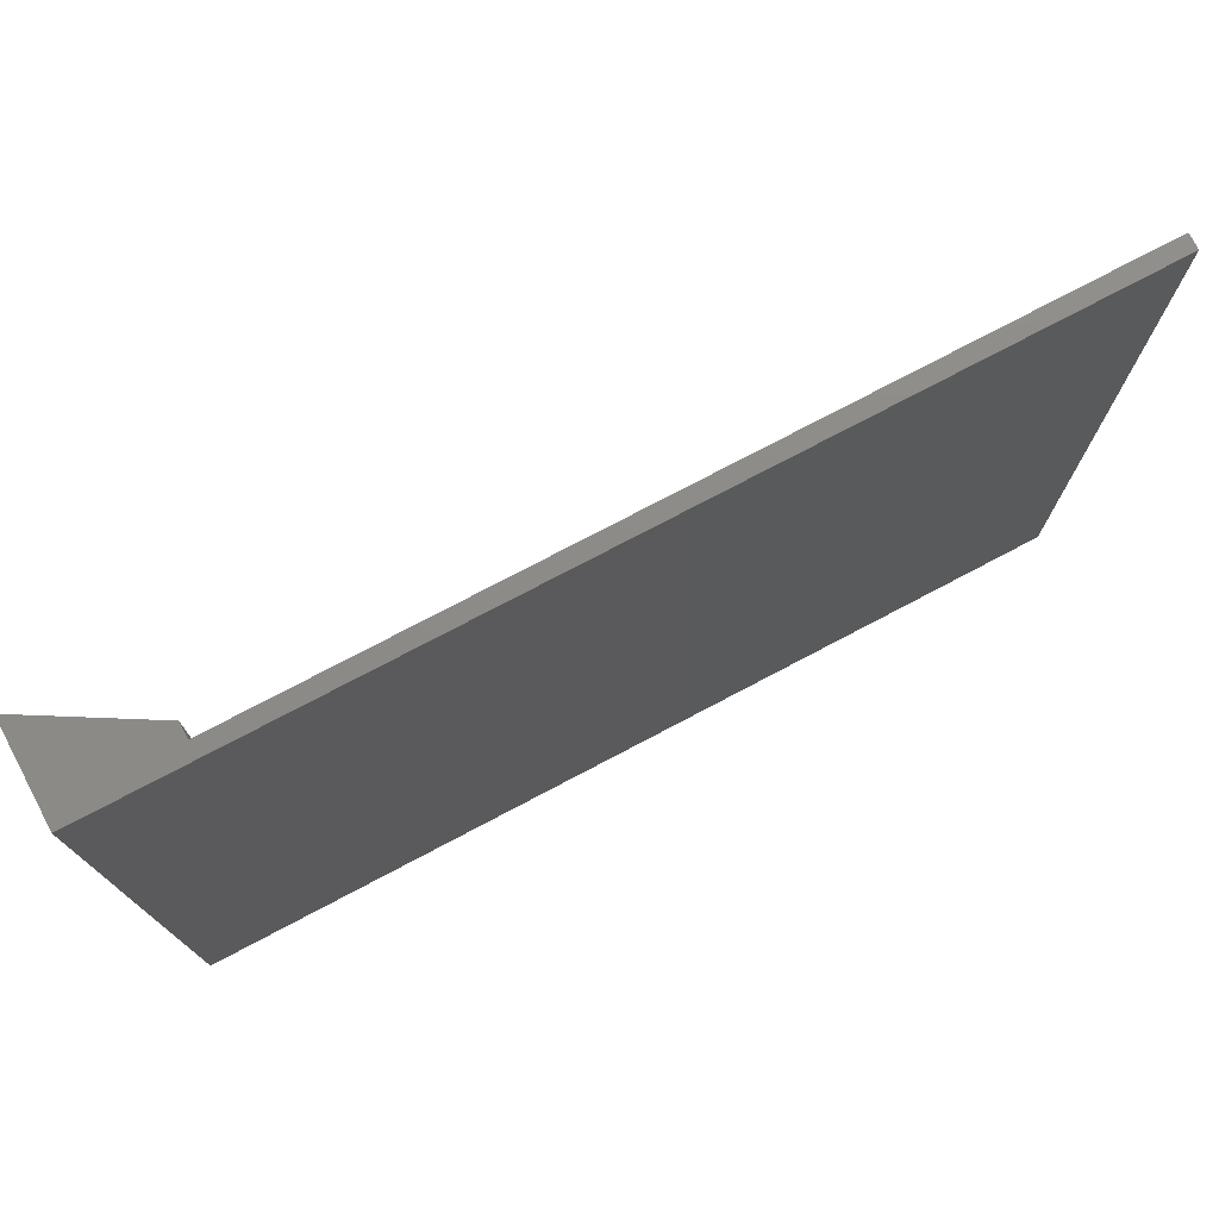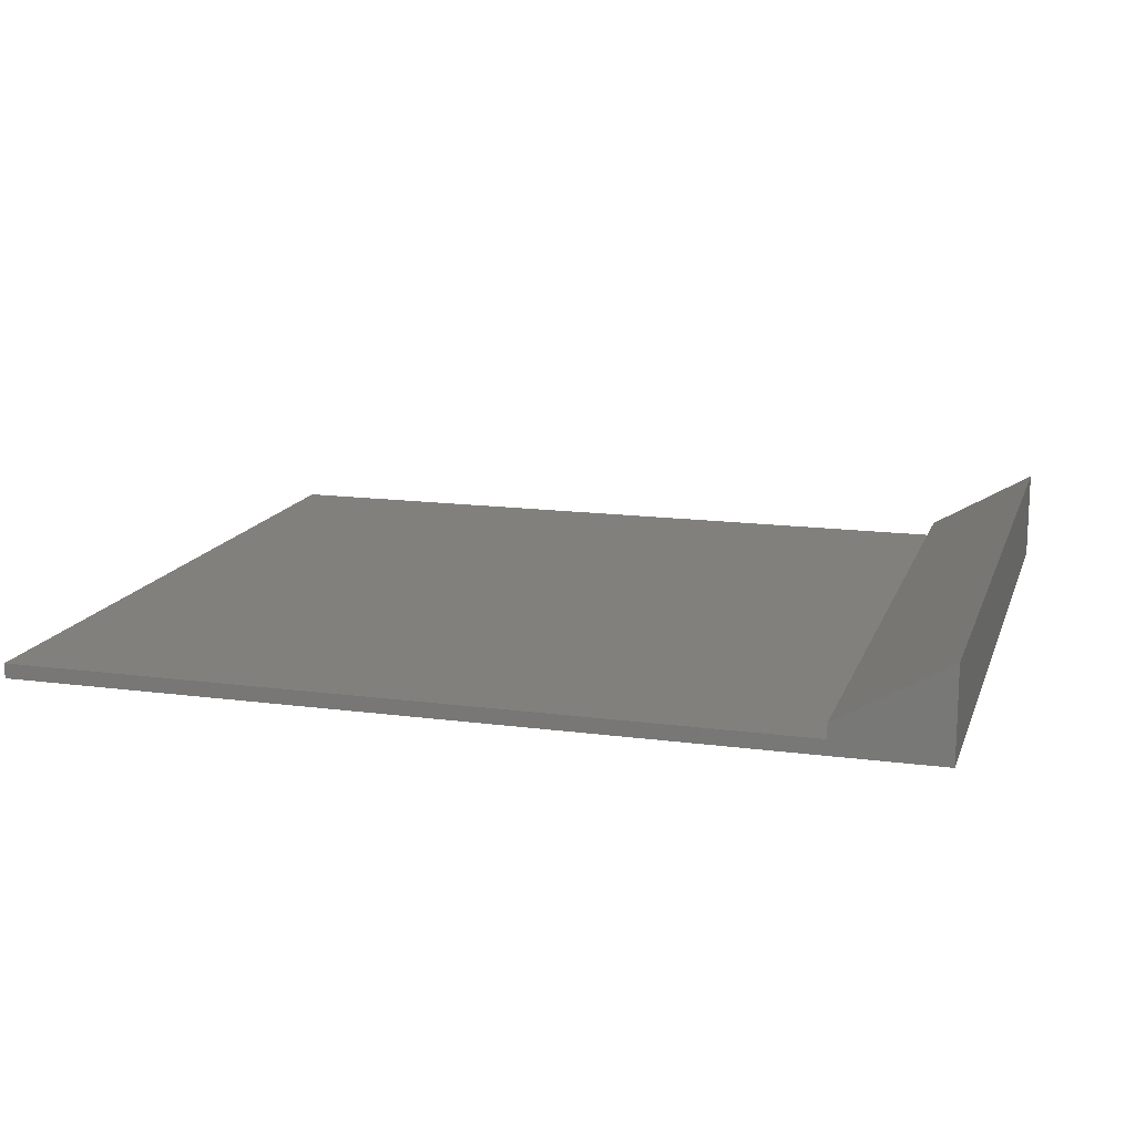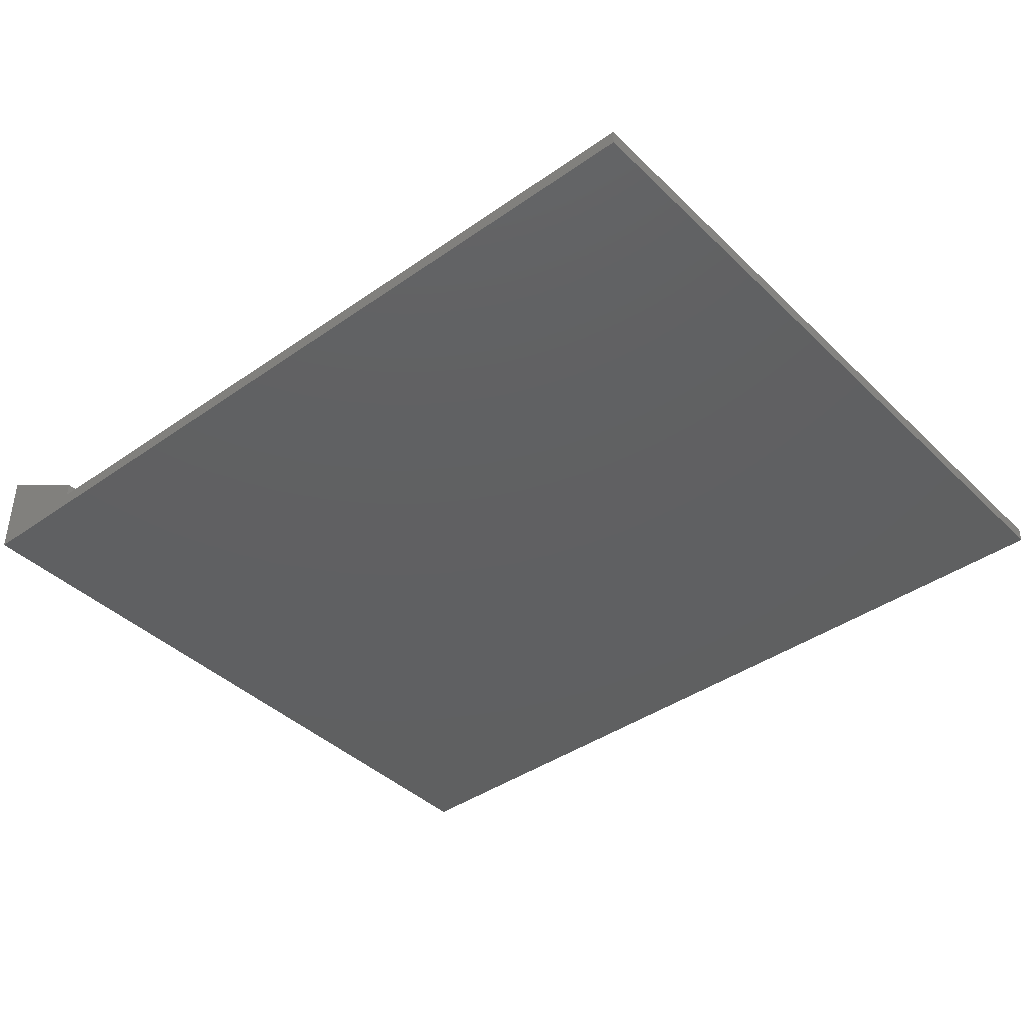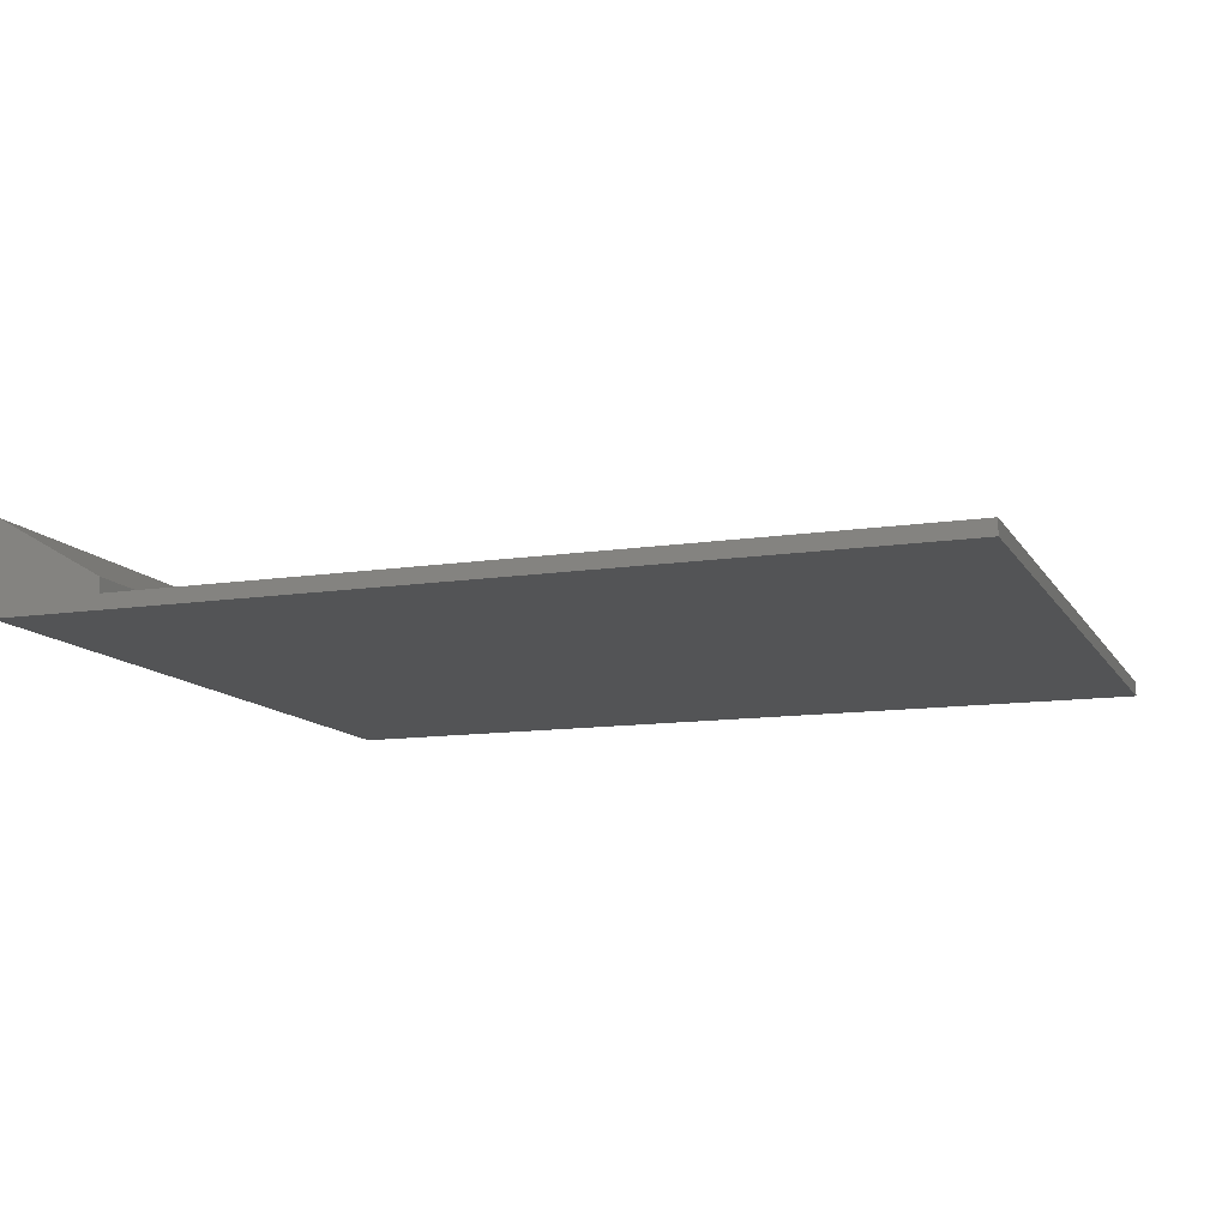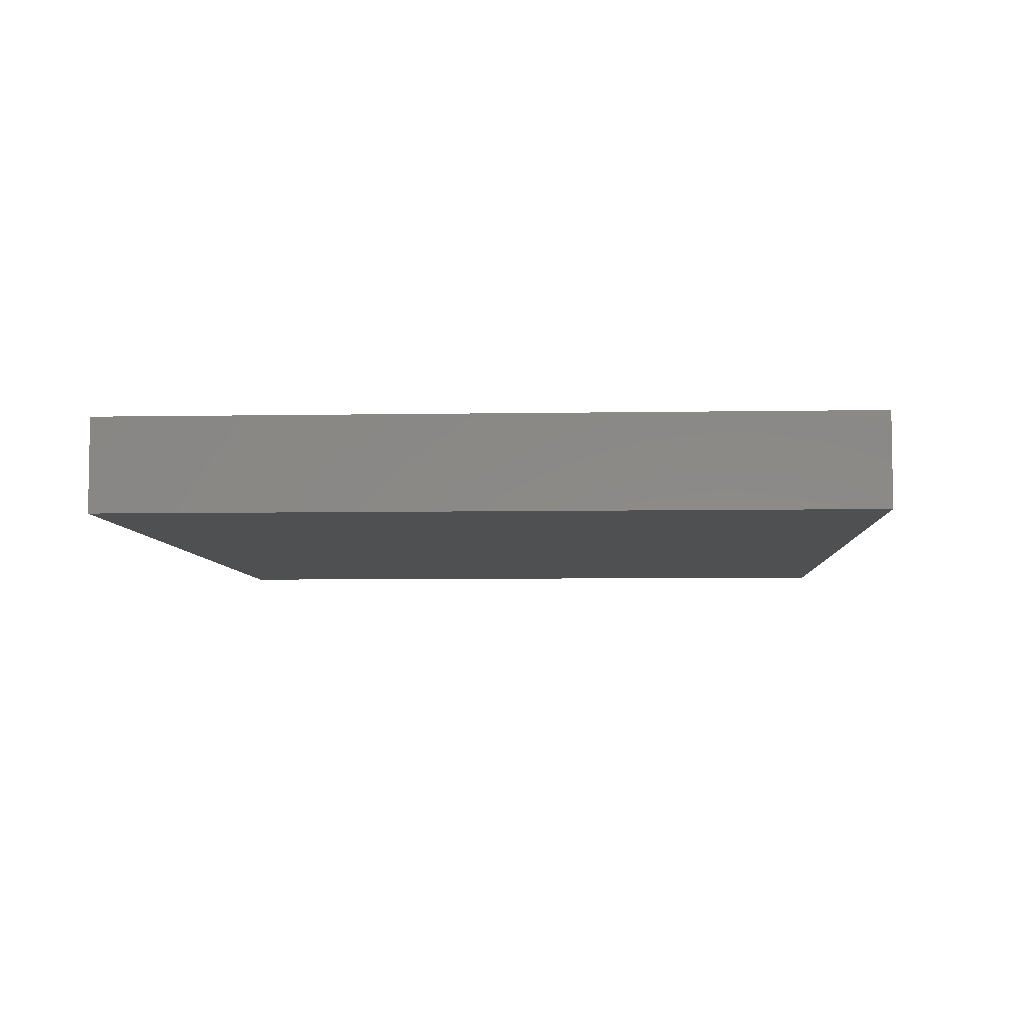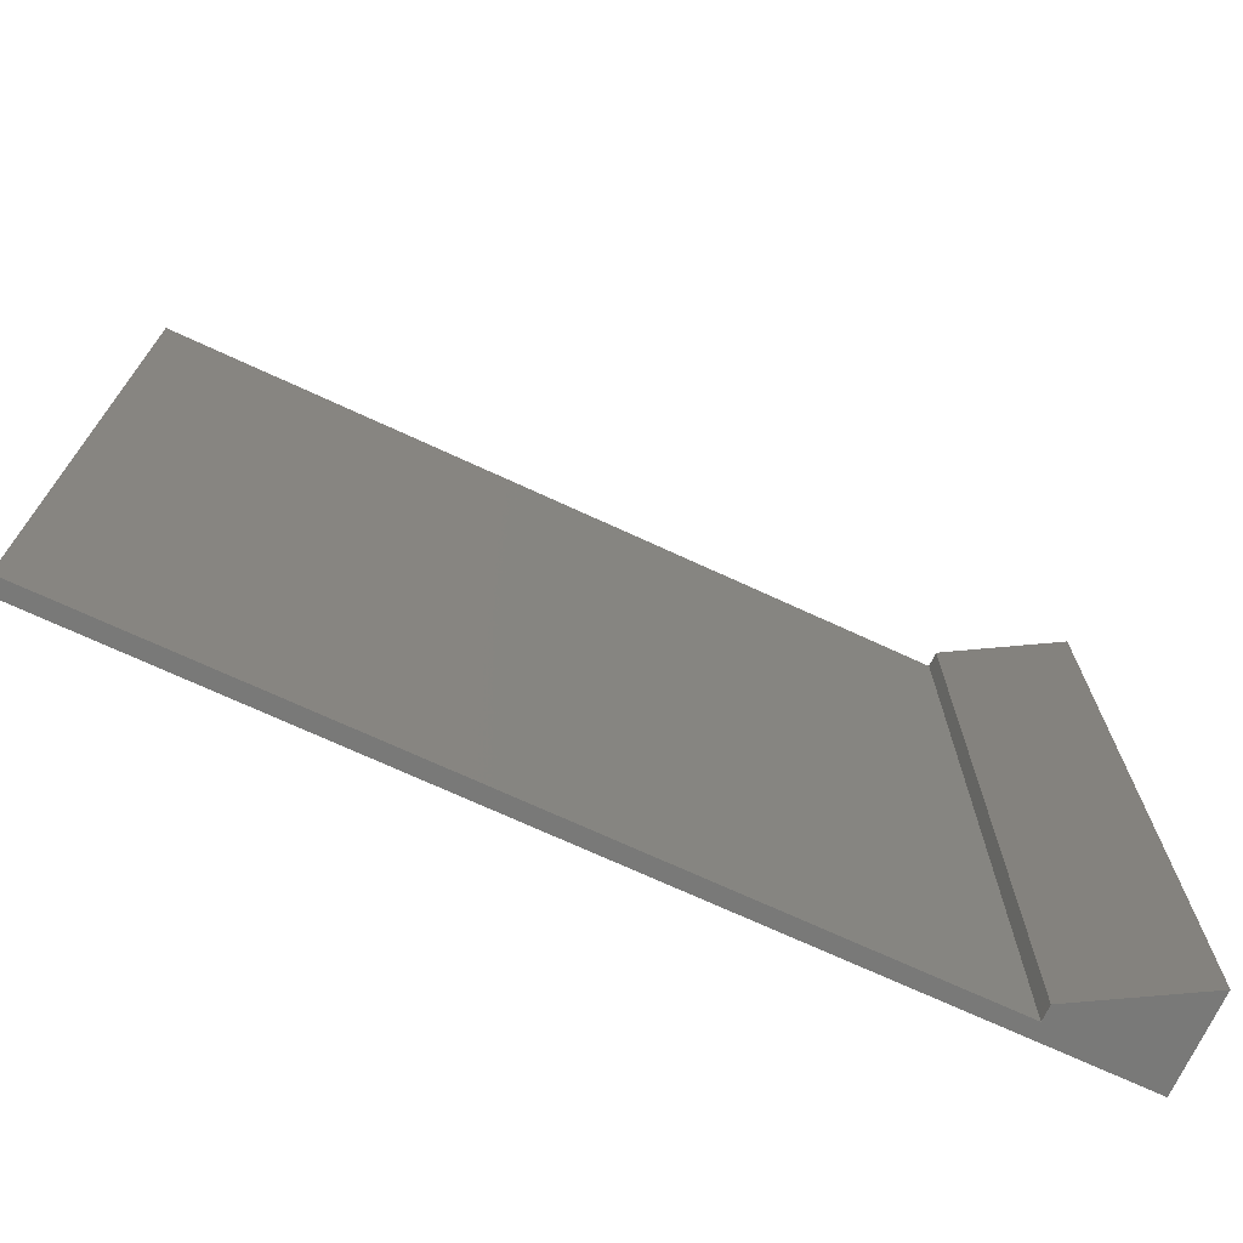
<metadata>
{"format":"stl","ext":"stl","renderer":"f3d","projection":"perspective","resolution":1024,"background":"white","views":[{"elev":75.9,"azim":-27.8,"up":"+Z"},{"elev":14.7,"azim":-163.9,"up":"+Y"},{"elev":-40.8,"azim":40.6,"up":"+Y"},{"elev":-11.8,"azim":20.1,"up":"+Y"},{"elev":-6.0,"azim":-86.9,"up":"+Y"},{"elev":-71.6,"azim":155.2,"up":"+Z"}]}
</metadata>
<code>
# stl→obj: 12 verts, 20 faces
v 33.12 39.24 -25.24
v 6.832 39.24 -25.24
v 33.12 39.24 5.204e-15
v 6.832 39.24 8.123e-15
v 6.832 39.74 -25.24
v 6.832 39.74 8.123e-15
v 3.2 41.84 -25.24
v 3.2 41.84 8.527e-15
v 3.2 38.74 -25.24
v 3.2 38.74 8.527e-15
v 33.12 38.74 -25.24
v 33.12 38.74 5.204e-15
f 1 2 3
f 3 2 4
f 5 6 2
f 2 6 4
f 5 7 6
f 6 7 8
f 7 9 8
f 8 9 10
f 9 11 10
f 10 11 12
f 1 3 11
f 11 3 12
f 8 10 6
f 6 10 4
f 4 10 12
f 4 12 3
f 7 5 9
f 9 5 2
f 9 2 11
f 11 2 1

</code>
